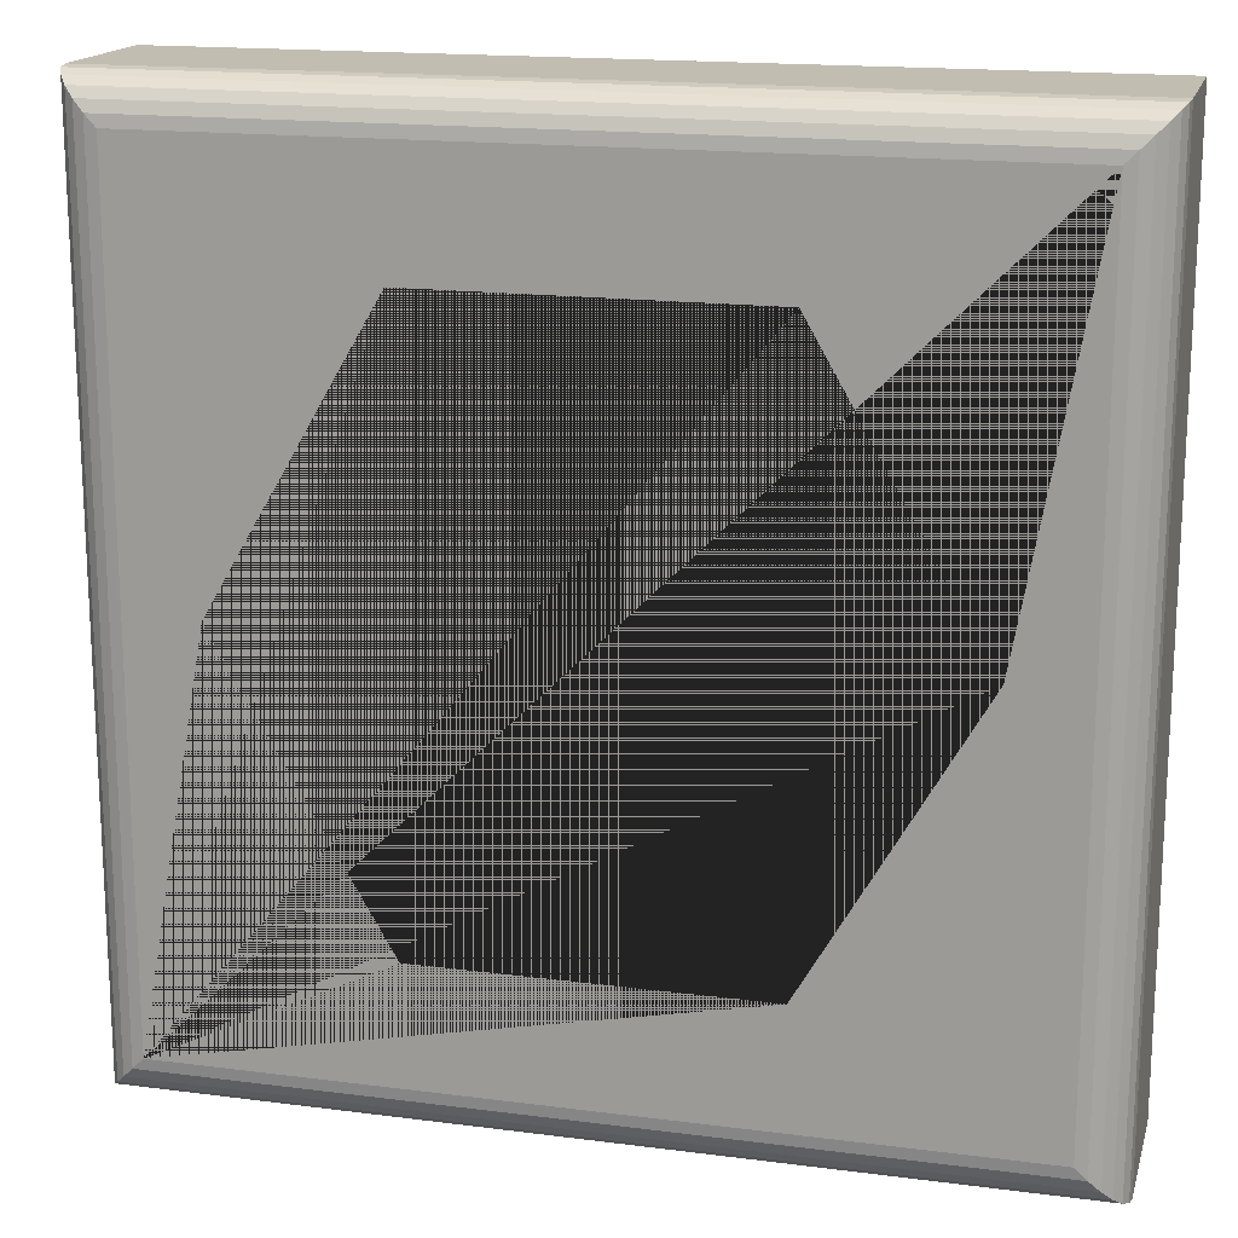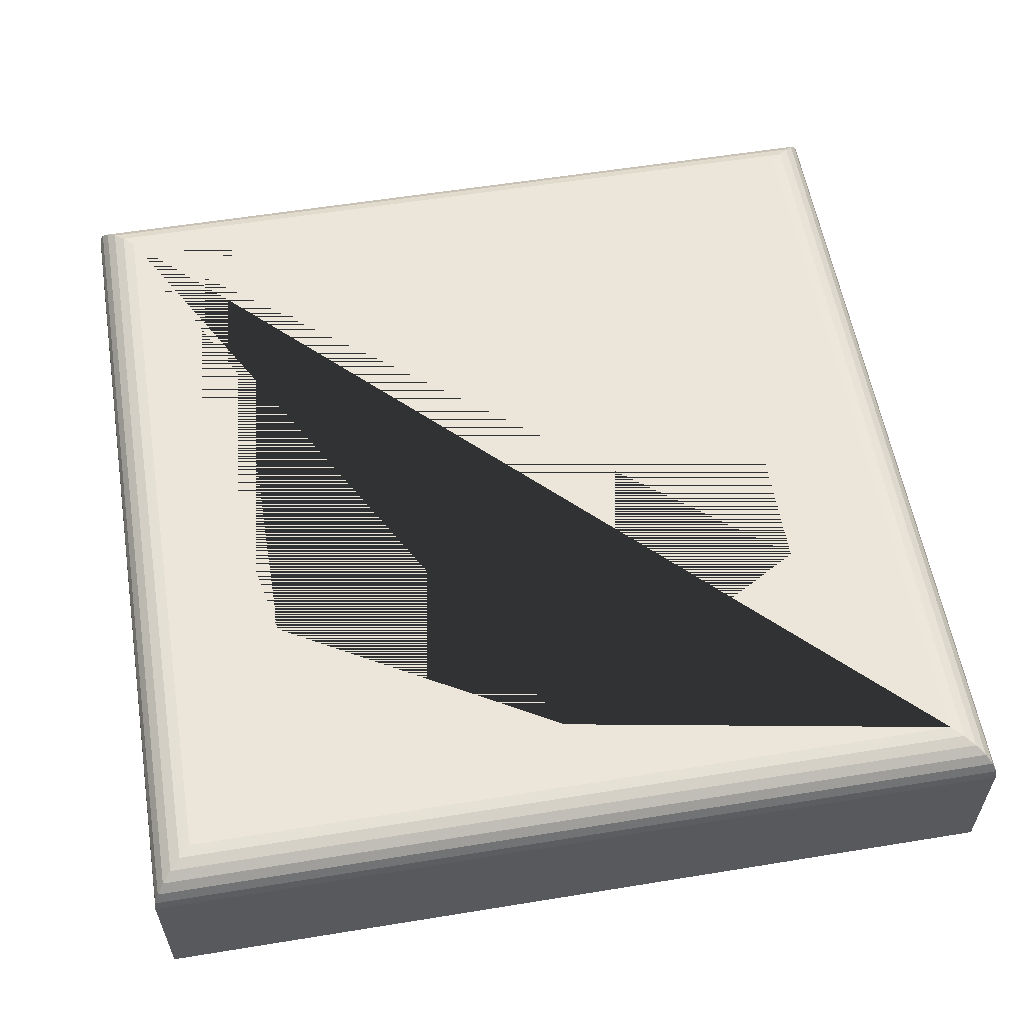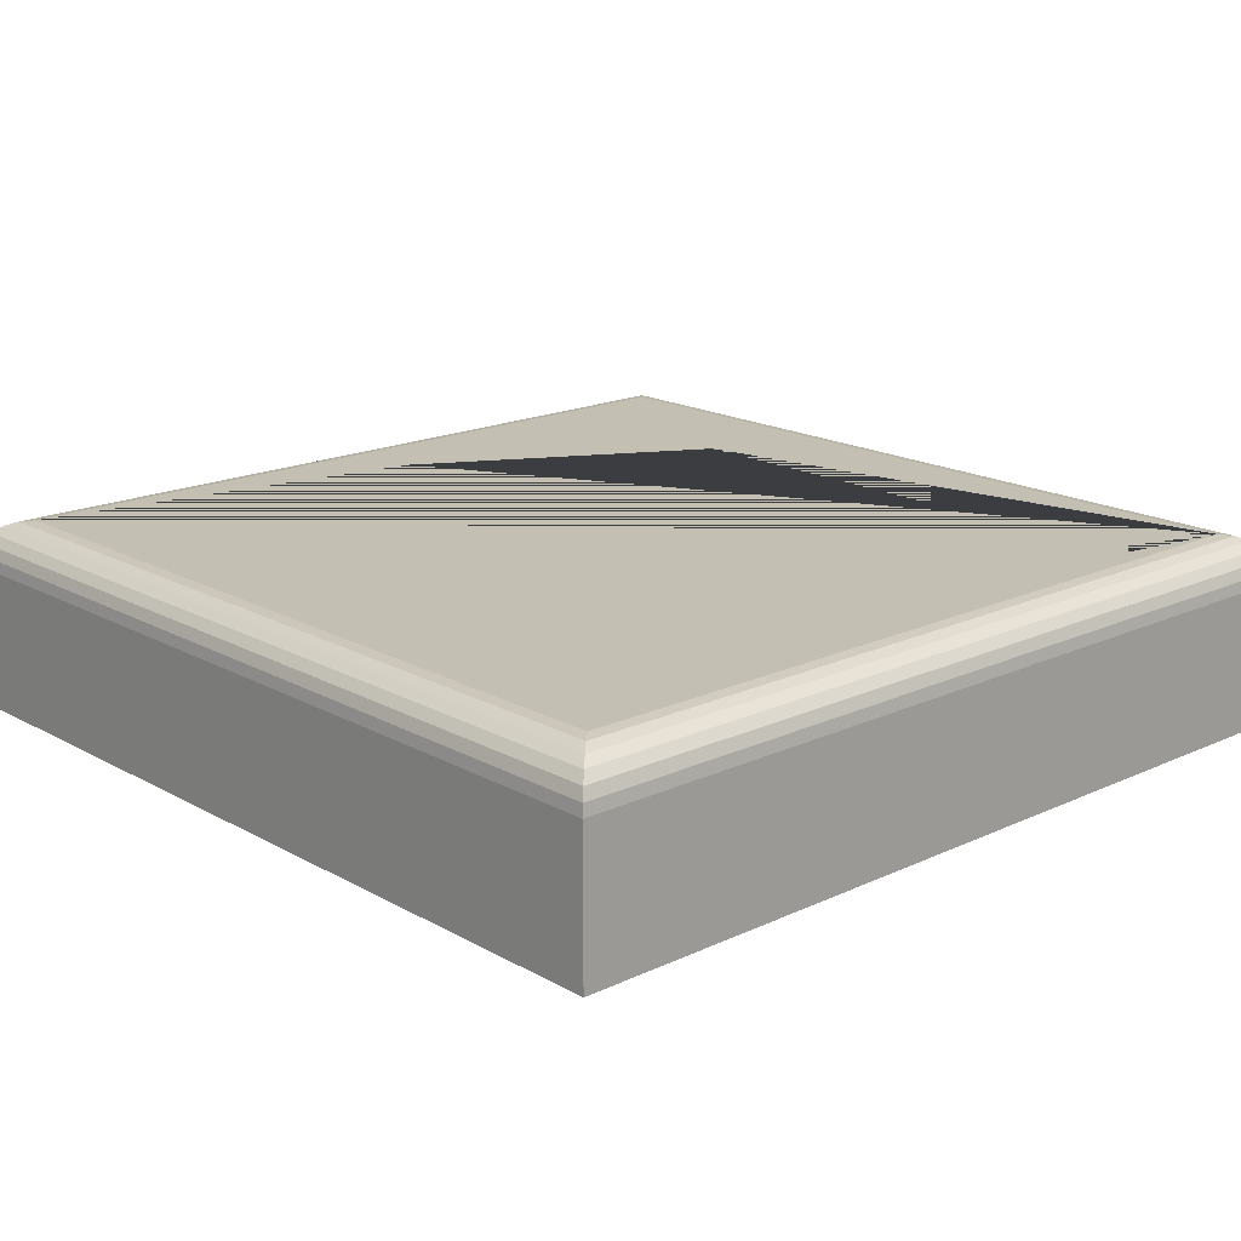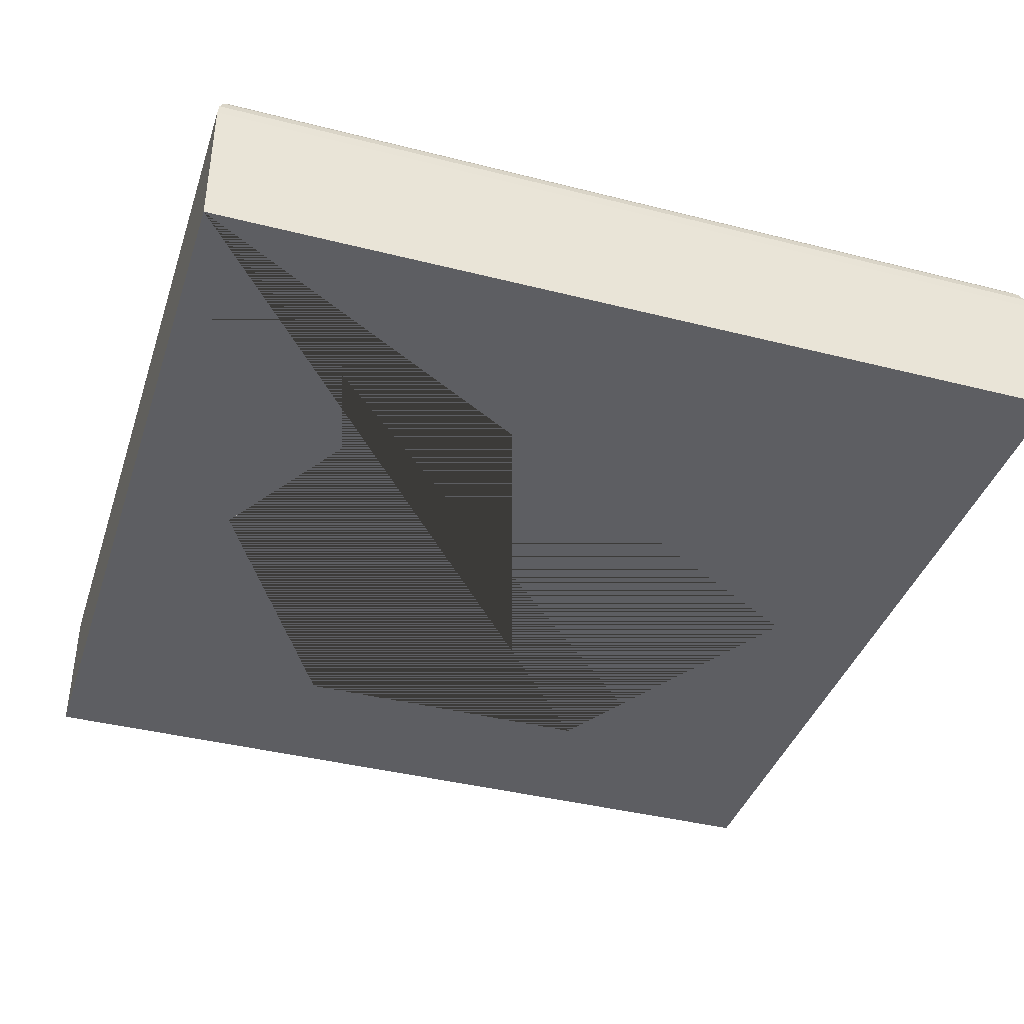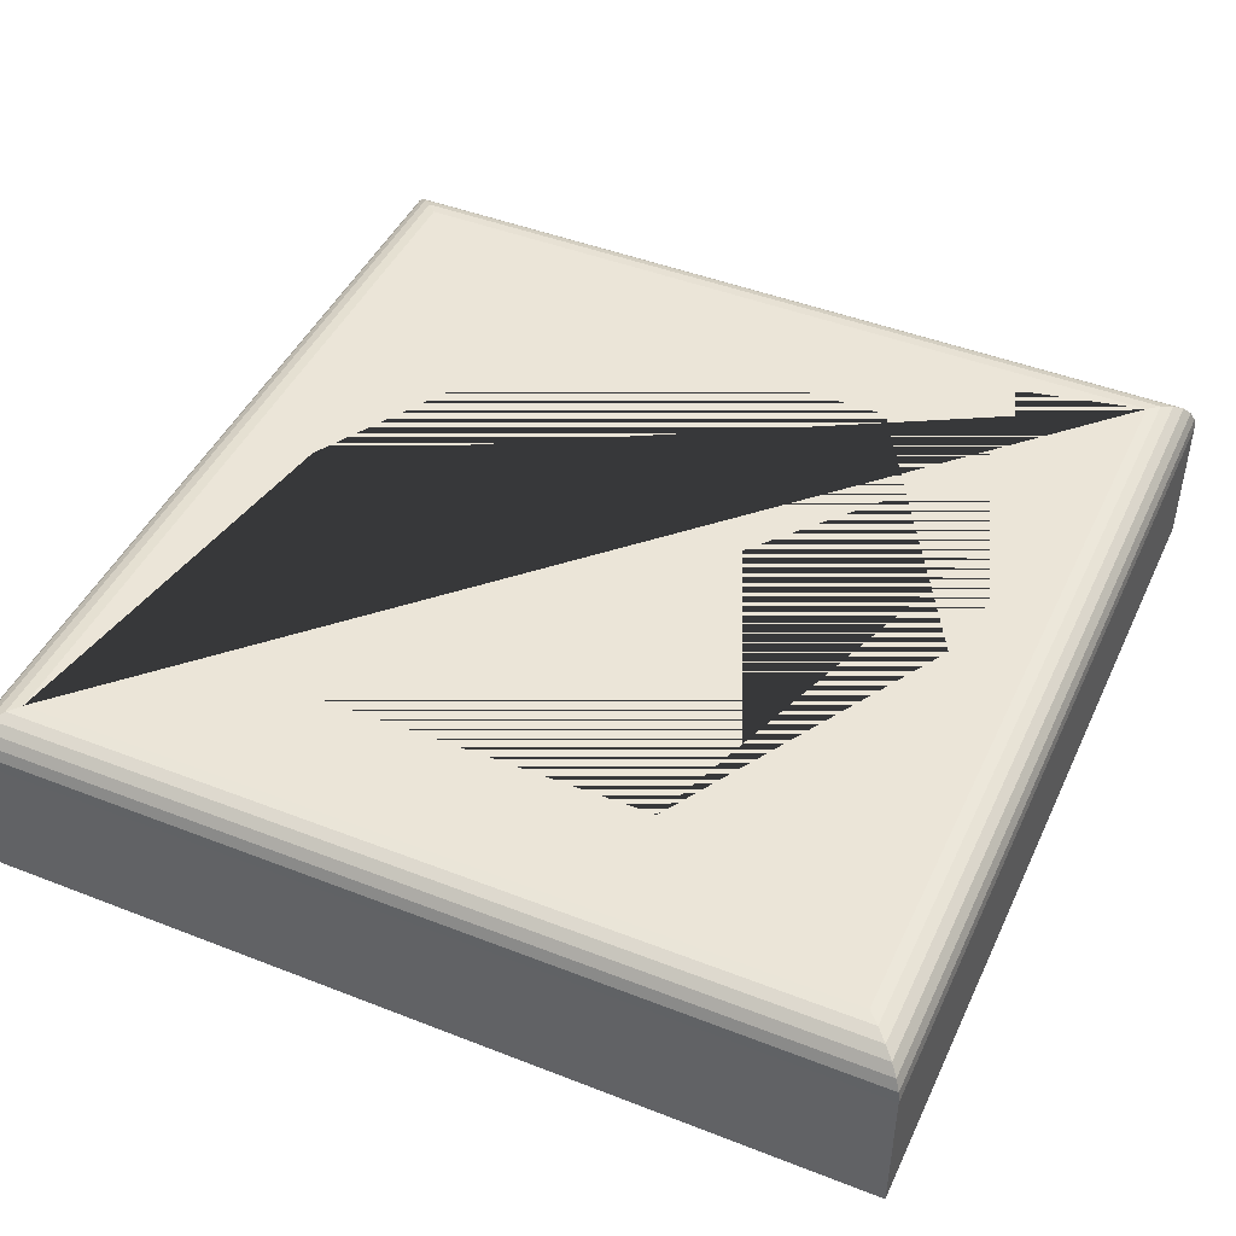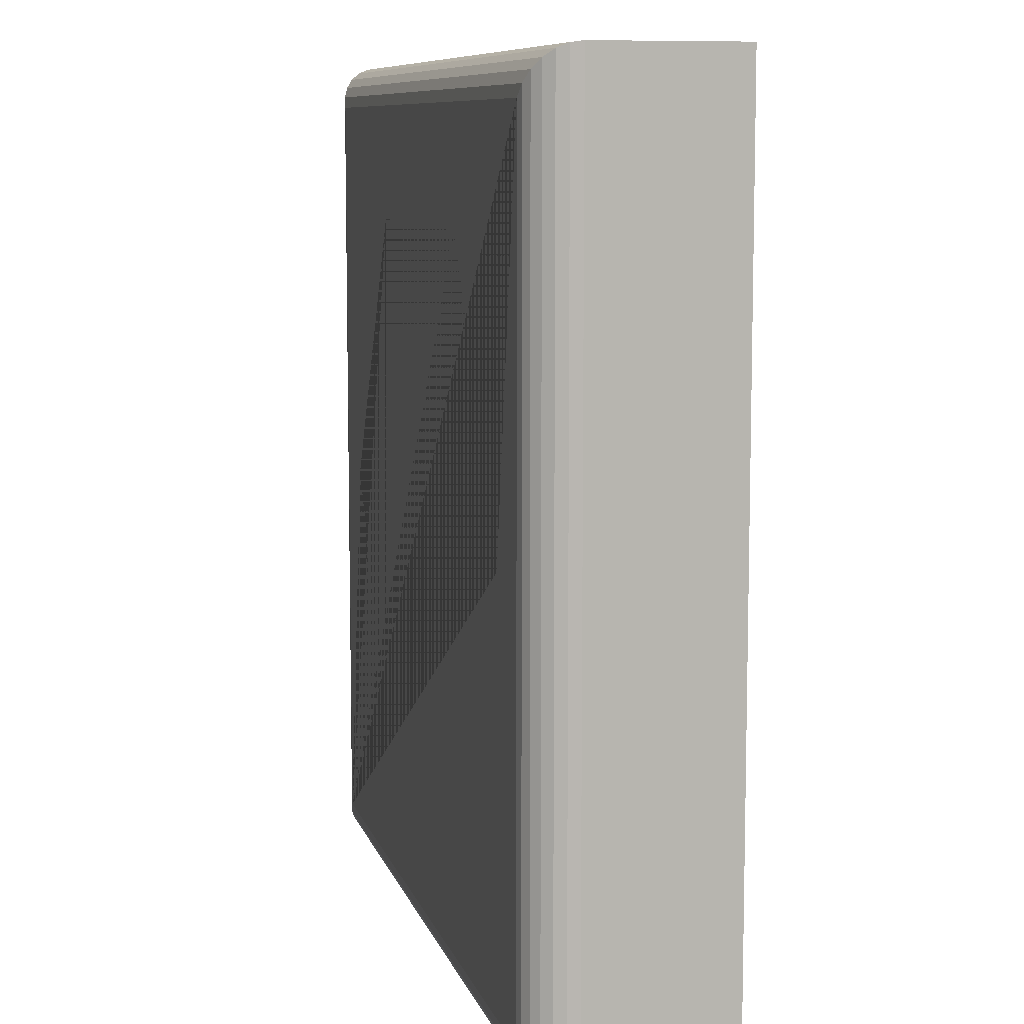
<metadata>
{"format":"obj","ext":"obj","renderer":"f3d","projection":"perspective","resolution":1024,"background":"white","views":[{"elev":16.9,"azim":-165.4,"up":"+Z"},{"elev":57.5,"azim":-99.6,"up":"+Y"},{"elev":17.7,"azim":47.5,"up":"+Y"},{"elev":-39.4,"azim":162.4,"up":"+Y"},{"elev":45.6,"azim":24.2,"up":"+Y"},{"elev":8.7,"azim":-103.7,"up":"+Z"}]}
</metadata>
<code>
v 0.045 0.03125 -0.07436
v 0.037 0.03125 -0.02936
v 0.0185 0.03125 0.002686
v -0.0185 0.03125 0.002686
v -0.037 0.03125 -0.02936
v -0.045 0.03125 0.01564
v 0.045 0.03125 0.01564
v -0.045 0.03125 -0.07436
v -0.0185 0.03125 -0.0614
v 0.0185 0.03125 -0.0614
v -0.04629 0.03108 -0.07565
v -0.04629 0.03108 0.01694
v 0.04629 0.03108 0.01694
v 0.04629 0.03108 -0.07565
v -0.0475 0.03058 -0.07686
v -0.0475 0.03058 0.01814
v 0.0475 0.03058 0.01814
v 0.0475 0.03058 -0.07686
v -0.04854 0.02978 -0.07789
v -0.04854 0.02978 0.01918
v 0.04854 0.02978 0.01918
v 0.04854 0.02978 -0.07789
v -0.04933 0.02875 -0.07869
v -0.04933 0.02875 0.01997
v 0.04933 0.02875 0.01997
v 0.04933 0.02875 -0.07869
v -0.04983 0.02754 -0.07919
v -0.04983 0.02754 0.02047
v 0.04983 0.02754 0.02047
v 0.04983 0.02754 -0.07919
v -0.05 0.02625 -0.07936
v -0.05 0.02625 0.02064
v 0.05 0.02625 0.02064
v 0.05 0.02625 -0.07936
v -0.05 0.01017 0.02064
v -0.05 0.01017 -0.07936
v 0.05 0.01017 0.02064
v 0.05 0.01017 -0.07936
v 0.037 0.01017 -0.02936
v 0.0185 0.01017 -0.0614
v -0.0185 0.01017 -0.0614
v -0.037 0.01017 -0.02936
v -0.0185 0.01017 0.002686
v 0.0185 0.01017 0.002686
f 1 2 3 4 5 6 7
f 1 8 6 5 9 10 2
f 6 8 11 12
f 7 6 12 13
f 1 7 13 14
f 8 1 14 11
f 12 11 15 16
f 13 12 16 17
f 14 13 17 18
f 11 14 18 15
f 16 15 19 20
f 17 16 20 21
f 18 17 21 22
f 15 18 22 19
f 20 19 23 24
f 21 20 24 25
f 22 21 25 26
f 19 22 26 23
f 24 23 27 28
f 25 24 28 29
f 26 25 29 30
f 23 26 30 27
f 28 27 31 32
f 29 28 32 33
f 30 29 33 34
f 27 30 34 31
f 35 32 31 36
f 37 33 32 35
f 38 34 33 37
f 36 31 34 38
f 38 39 40 41 42 35 36
f 38 37 35 42 43 44 39
f 44 43 4 3
f 39 44 3 2
f 43 42 5 4
f 40 39 2 10
f 42 41 9 5
f 41 40 10 9

</code>
